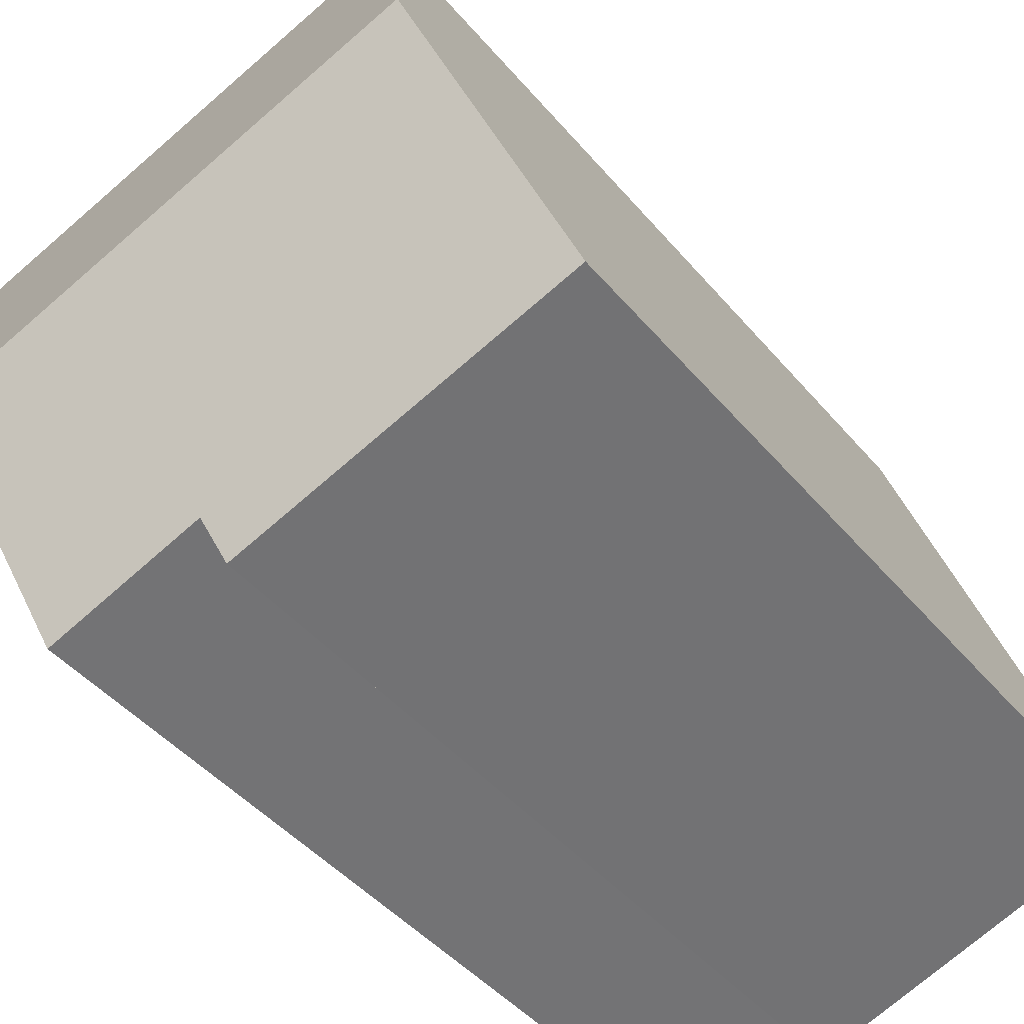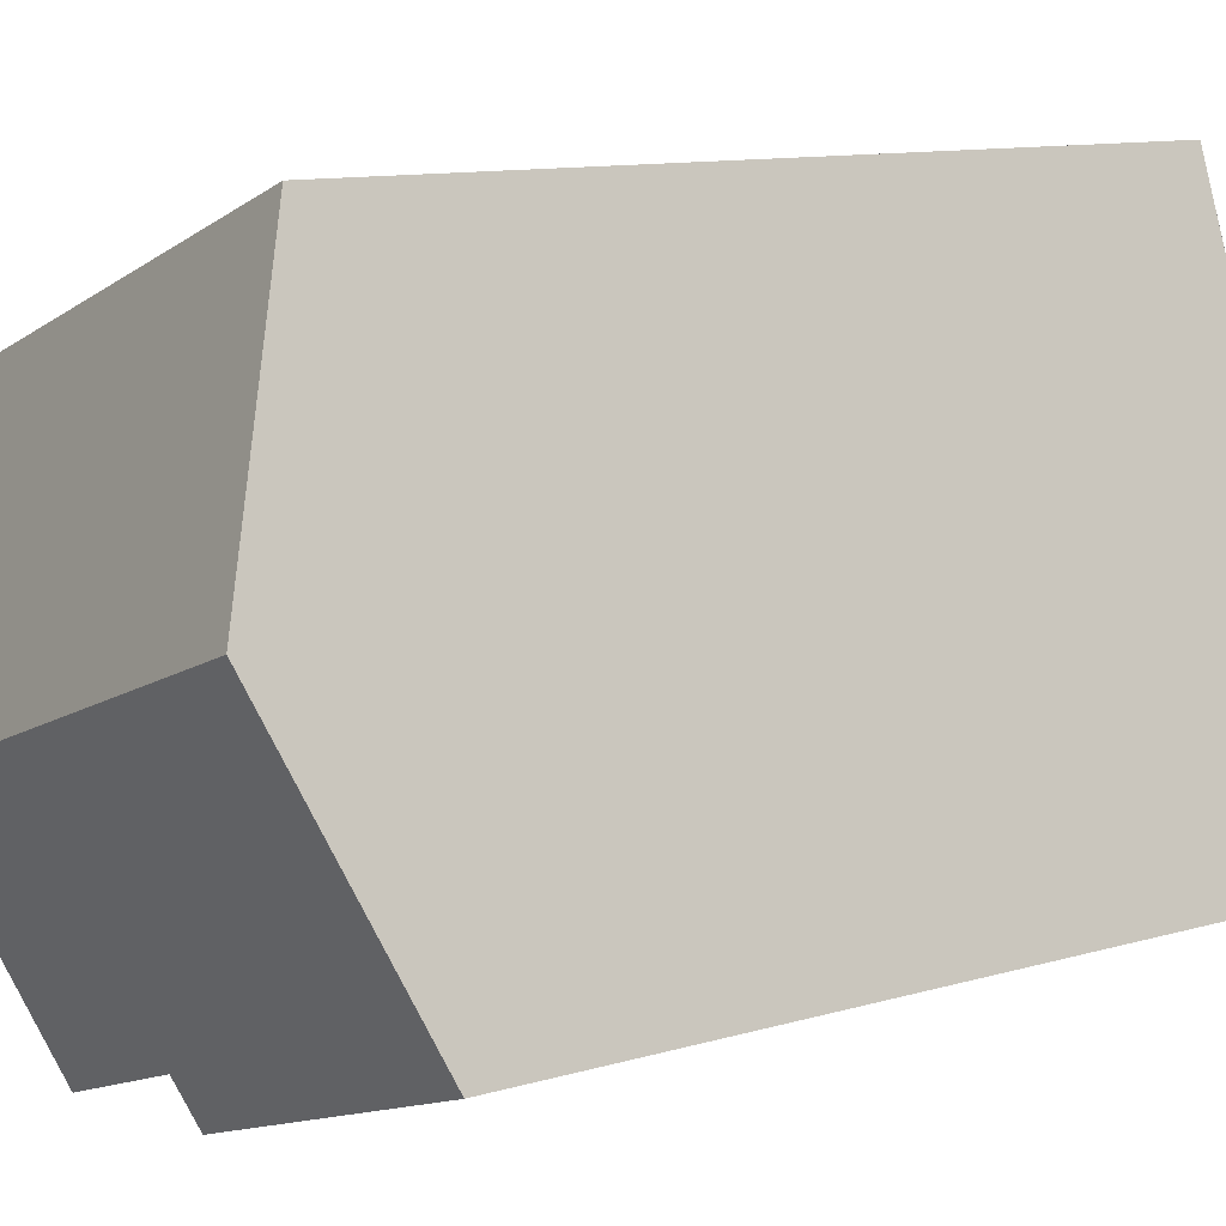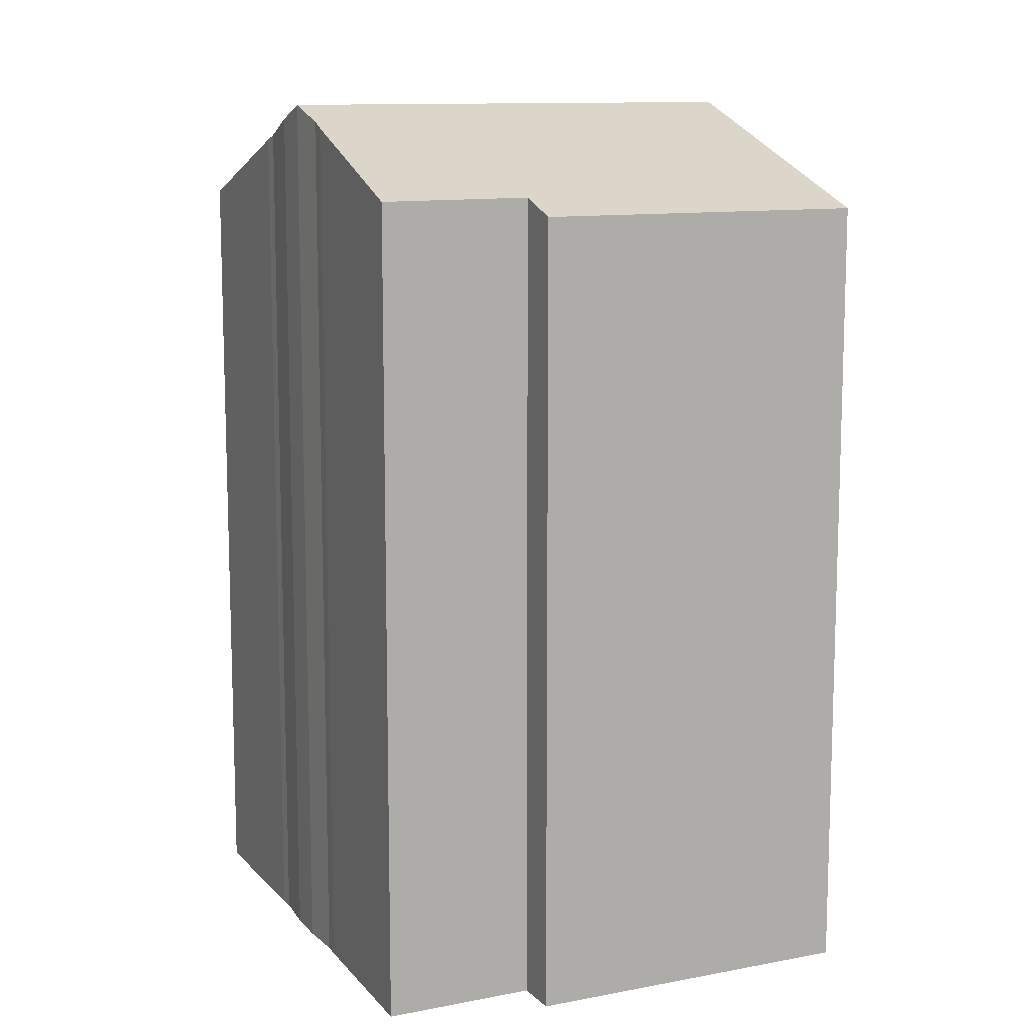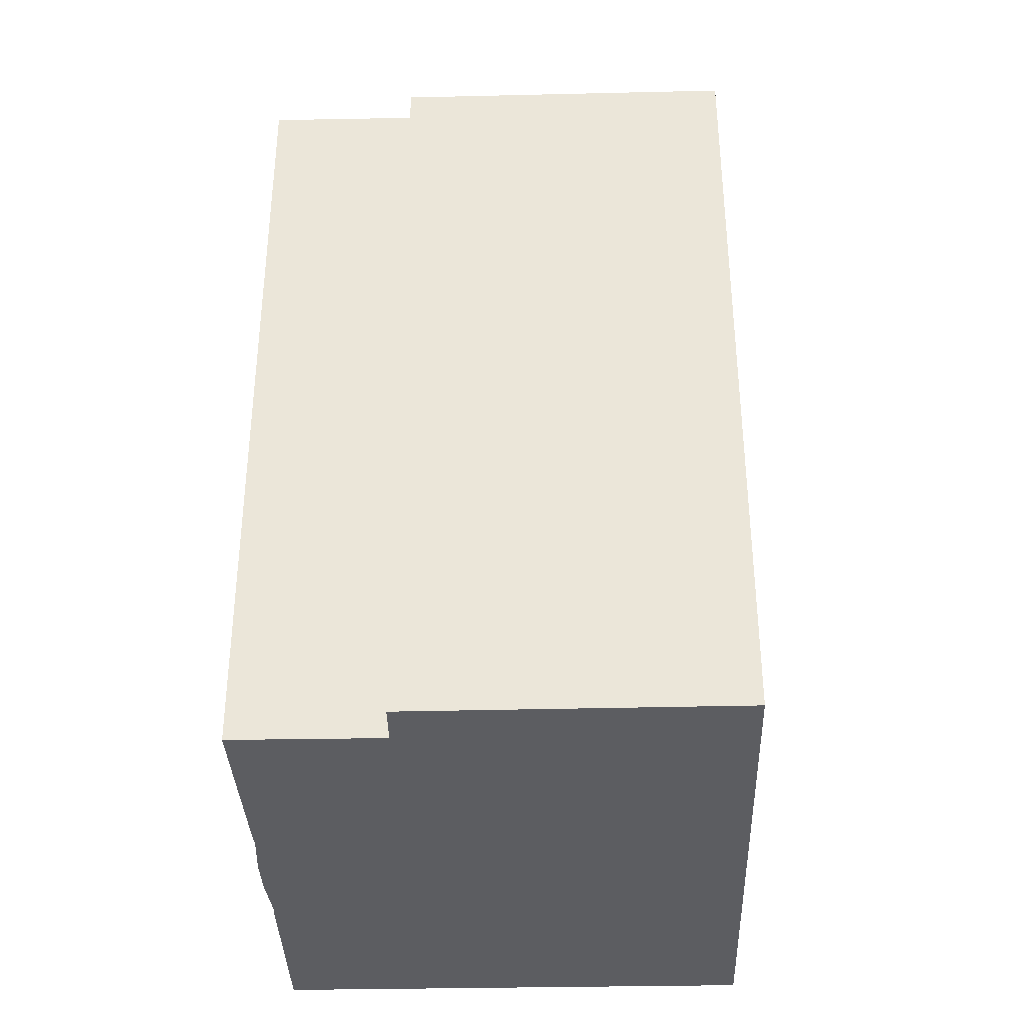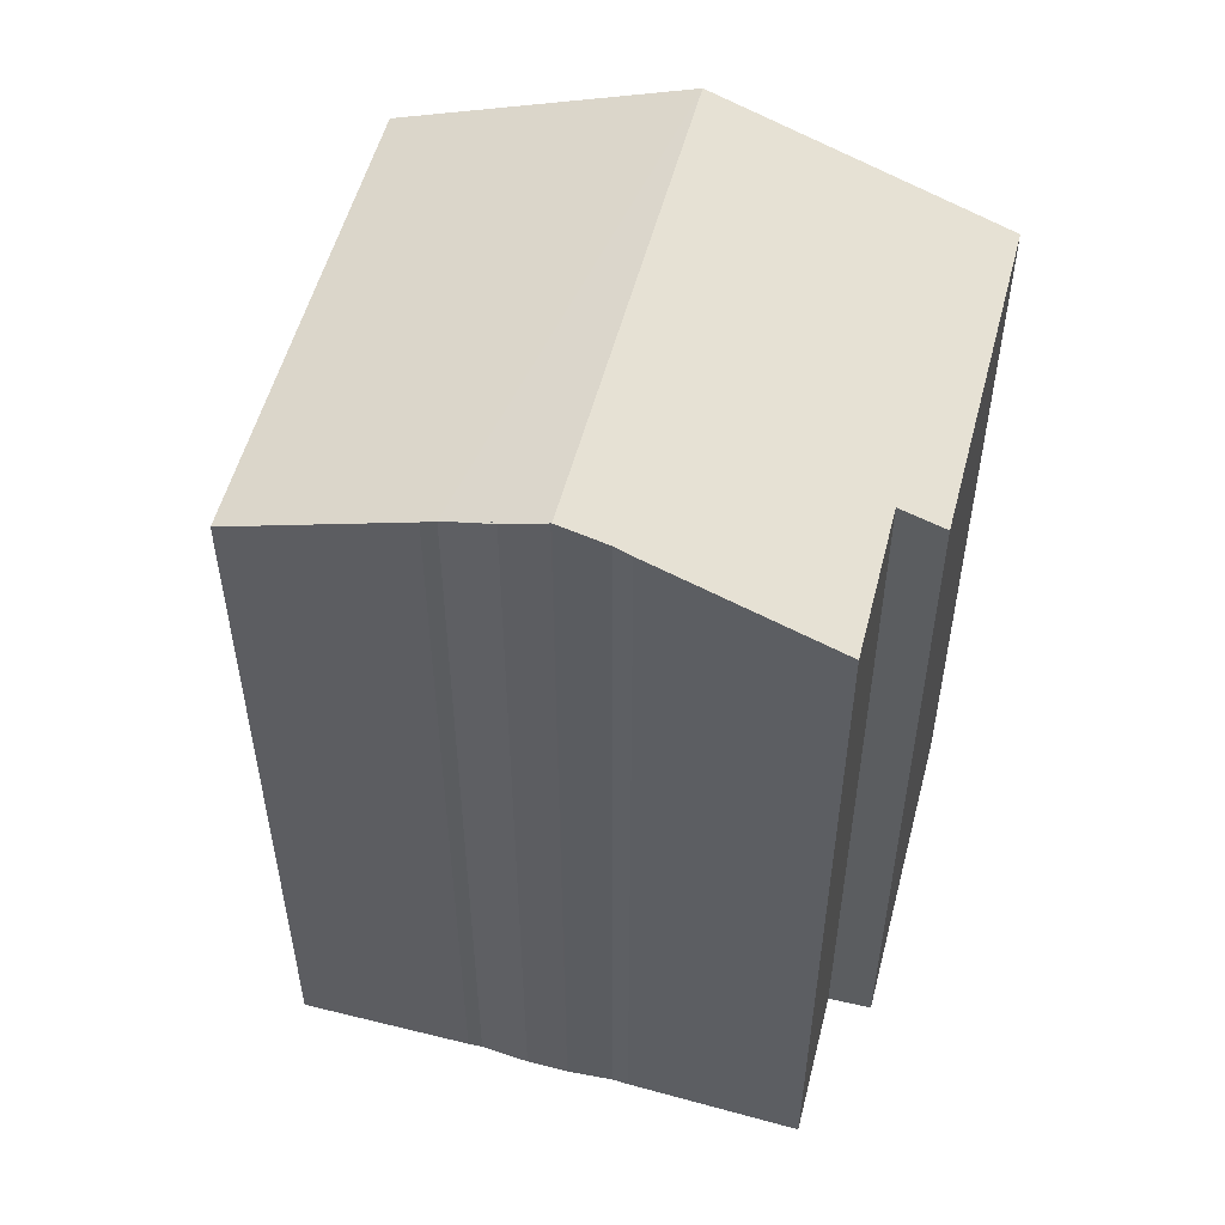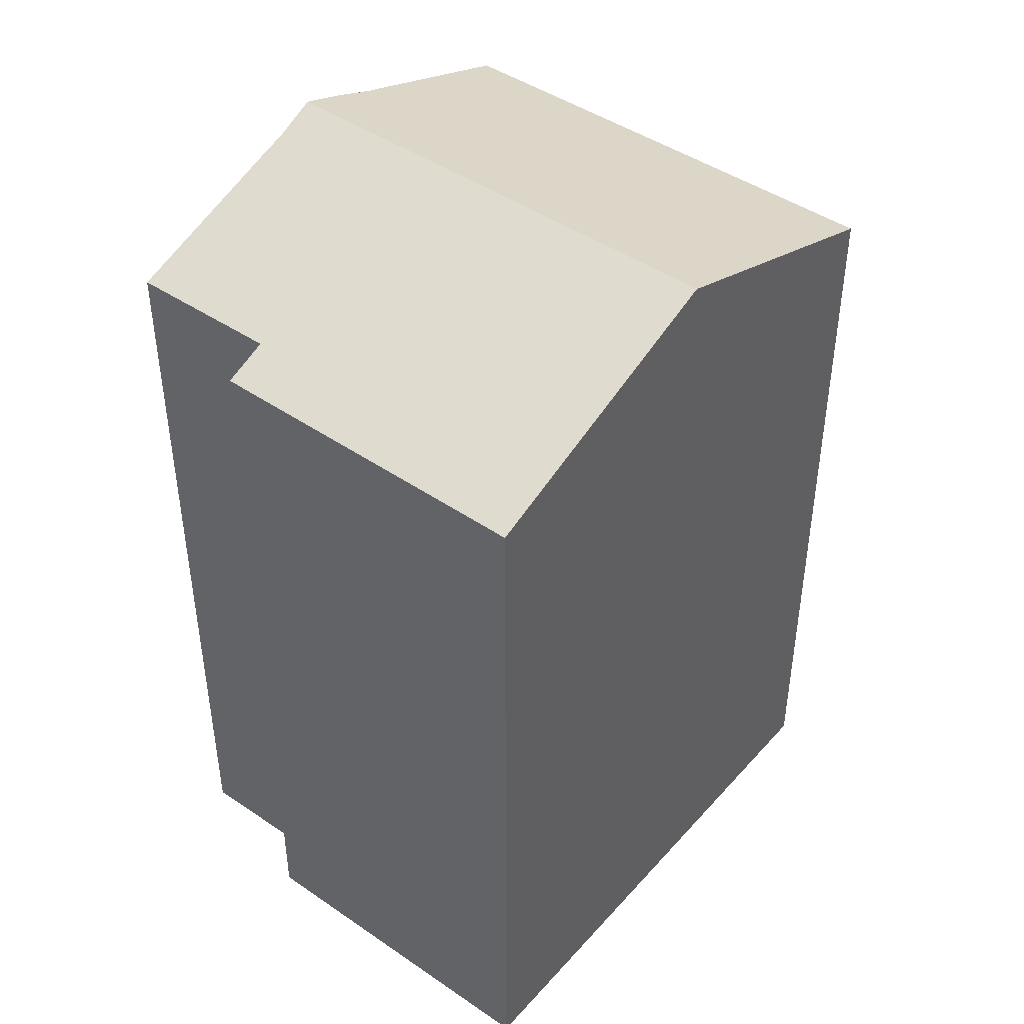
<metadata>
{"format":"obj","ext":"obj","renderer":"f3d","projection":"perspective","resolution":1024,"background":"white","views":[{"elev":-43.5,"azim":-143.5,"up":"+Z"},{"elev":10.8,"azim":-126.5,"up":"+Z"},{"elev":11.3,"azim":174.6,"up":"+Y"},{"elev":-37.2,"azim":-158.7,"up":"+Y"},{"elev":53.7,"azim":124.2,"up":"+Y"},{"elev":44.9,"azim":-121.9,"up":"+Y"}]}
</metadata>
<code>
v  11.86 17.78 3.972
v  11.61 18.15 2.988
v  11.33 18.45 2.171
v  1.955 18.46 5.499
v  6.494 16.38 -2.3
v  0 16.37 1.003e-15
v  6.811 16.71 -1.439
v  9.738 16.7 -2.506
v  10.86 18 0.962
v  10.95 18.13 1.293
v  11.32 18.46 2.153
v  13.17 16.38 7.663
v  3.914 16.37 11.01
v  11.97 17.68 4.248
v  11.33 -1.329e-16 2.171
v  11.61 -1.83e-16 2.988
v  11.32 -1.318e-16 2.153
v  10.95 -7.917e-17 1.293
v  10.86 -5.891e-17 0.962
v  9.738 1.534e-16 -2.506
v  6.811 8.811e-17 -1.439
v  6.494 1.408e-16 -2.3
v  11.86 -2.432e-16 3.972
v  11.97 -2.601e-16 4.248
v  13.17 -4.692e-16 7.663
v  0 0 0
v  3.914 -6.74e-16 11.01
v  1.955 -3.367e-16 5.499
g defaultobject
f 1 2 3
f 4 5 6
f 5 4 7
f 7 4 8
f 8 4 9
f 9 4 10
f 10 4 11
f 12 4 13
f 4 12 1
f 4 1 11
f 1 12 14
f 2 15 3
f 15 2 16
f 3 17 11
f 17 3 15
f 17 10 11
f 10 17 18
f 18 9 10
f 9 18 19
f 19 8 9
f 8 19 20
f 21 5 7
f 5 21 22
f 1 16 2
f 16 1 23
f 12 24 14
f 24 12 25
f 14 23 1
f 23 14 24
f 8 21 7
f 21 8 20
f 22 6 5
f 6 22 26
f 6 13 4
f 13 6 26
f 13 26 27
f 27 26 28
f 13 25 12
f 25 13 27
f 28 25 27
f 25 28 26
f 25 26 21
f 21 26 22
f 25 21 24
f 24 21 23
f 21 16 23
f 16 21 18
f 18 21 20
f 16 18 17
f 18 20 19

</code>
